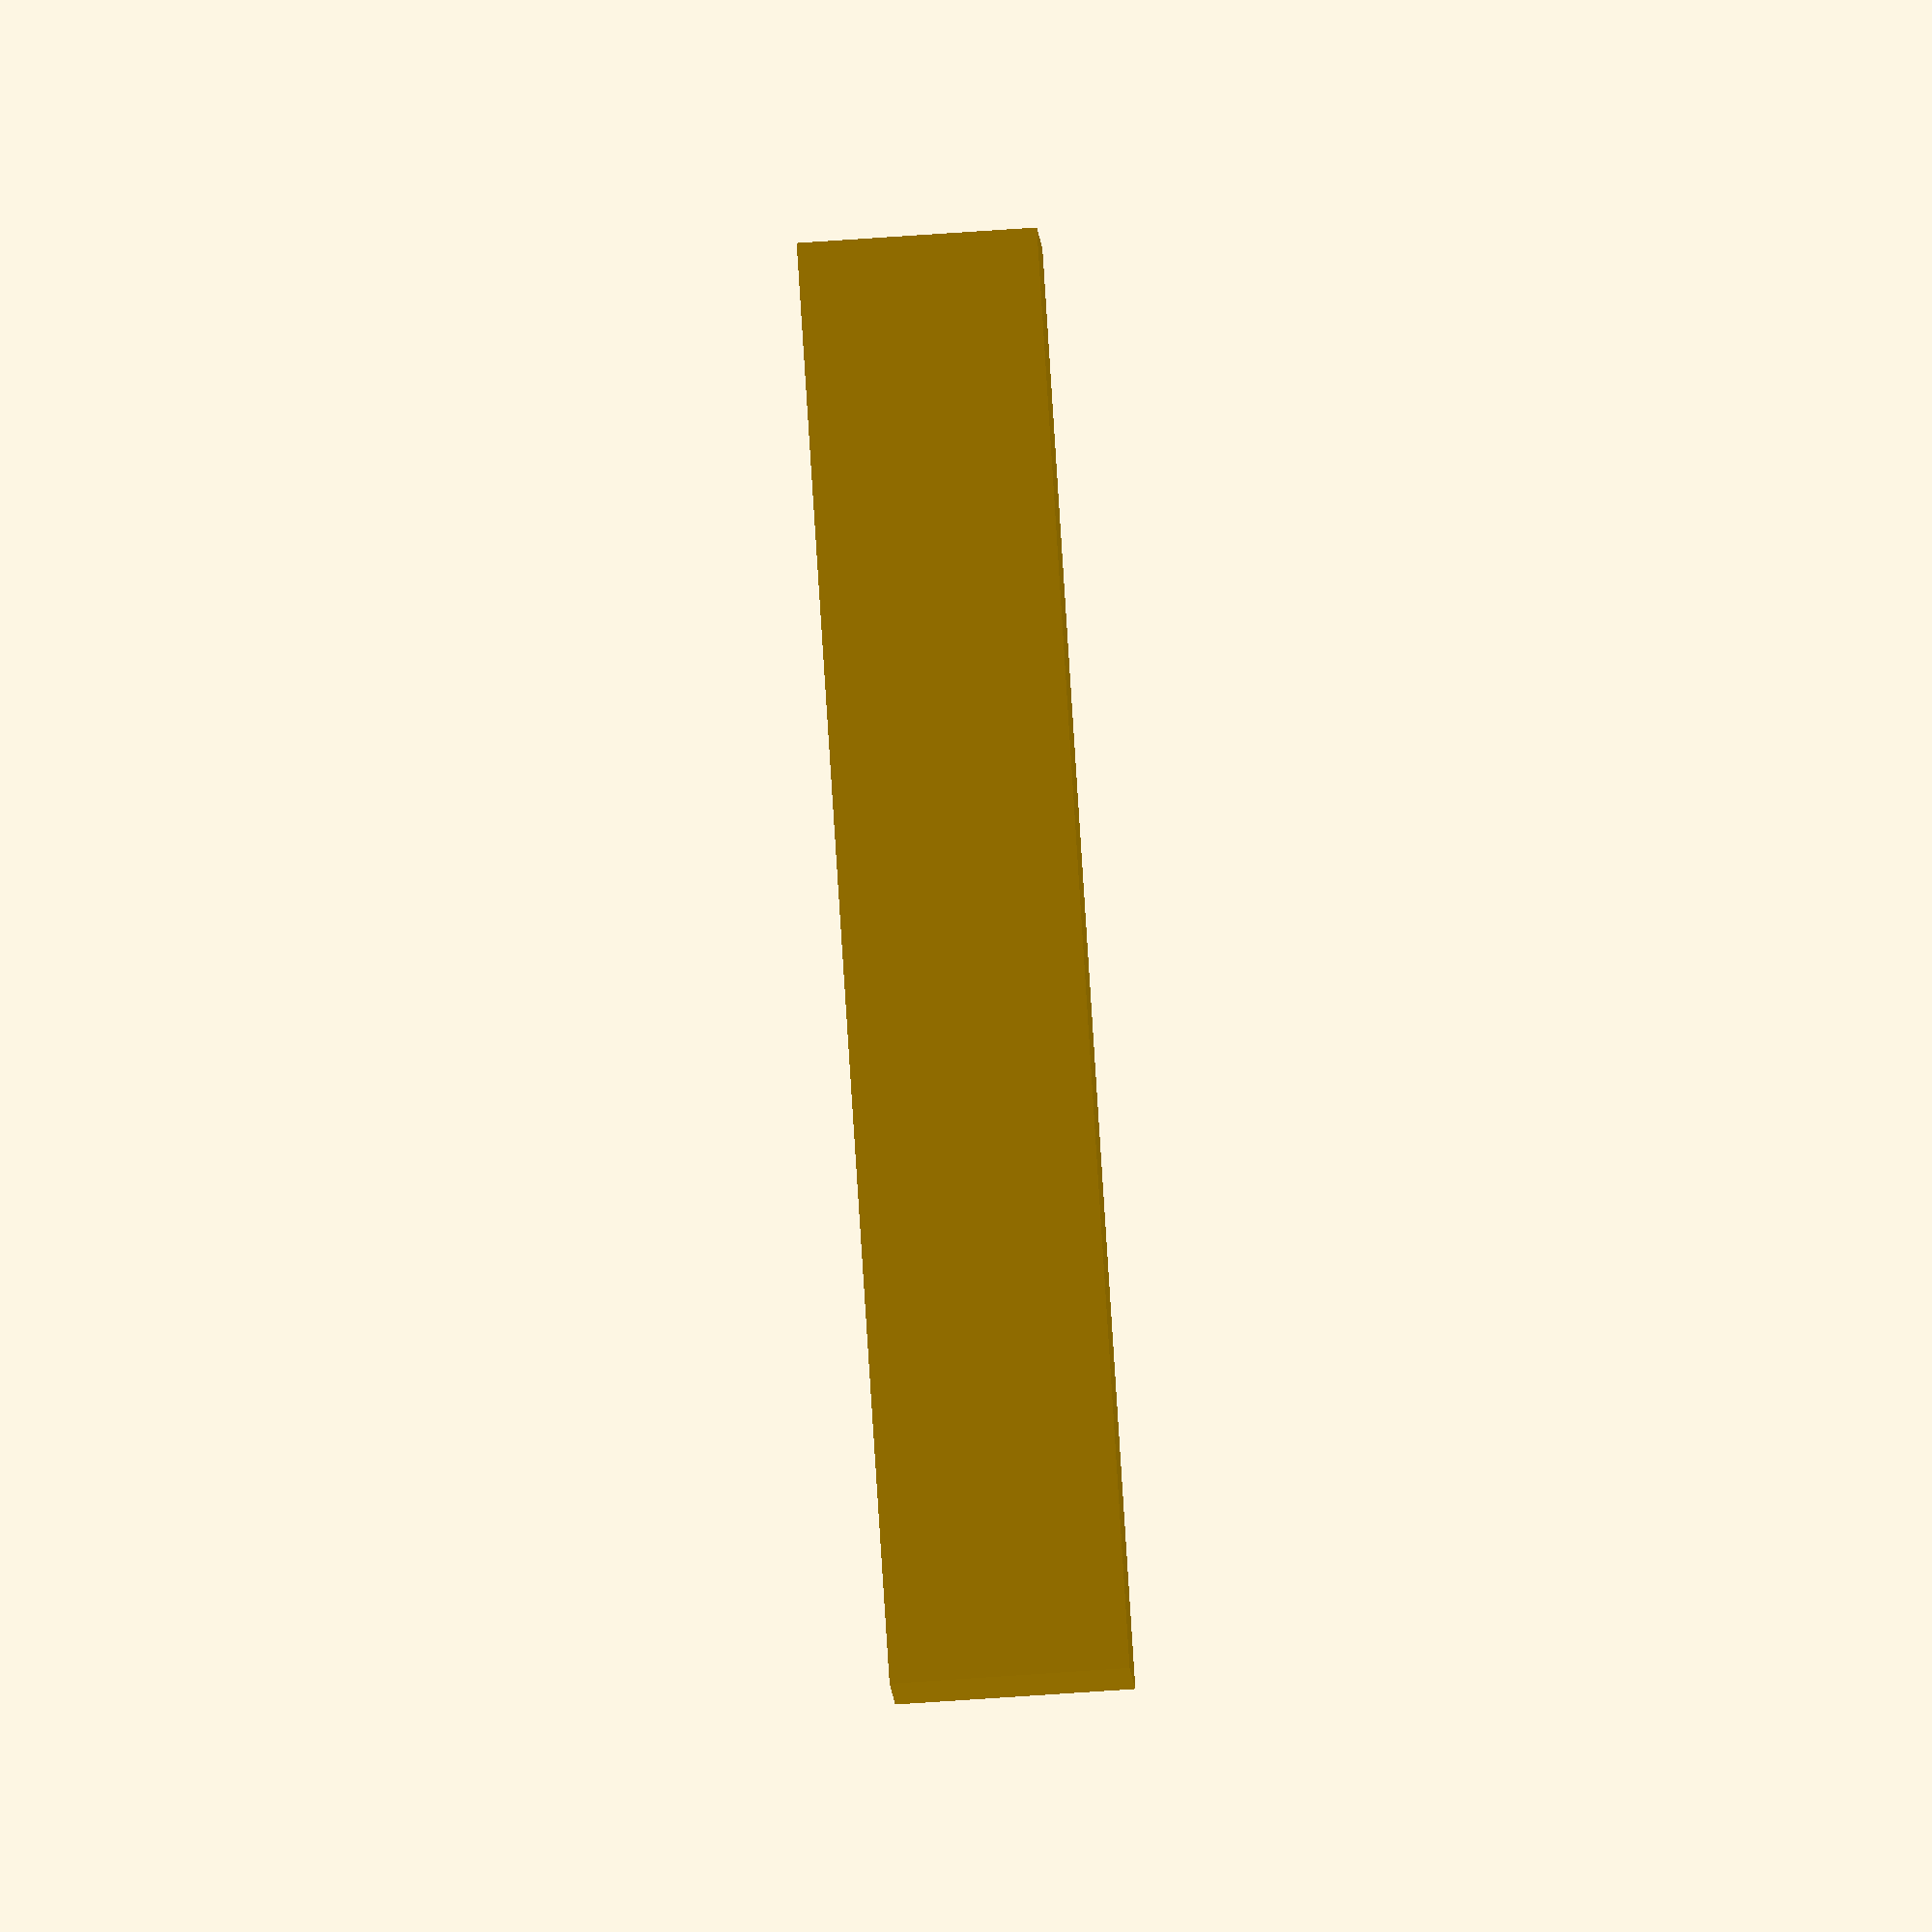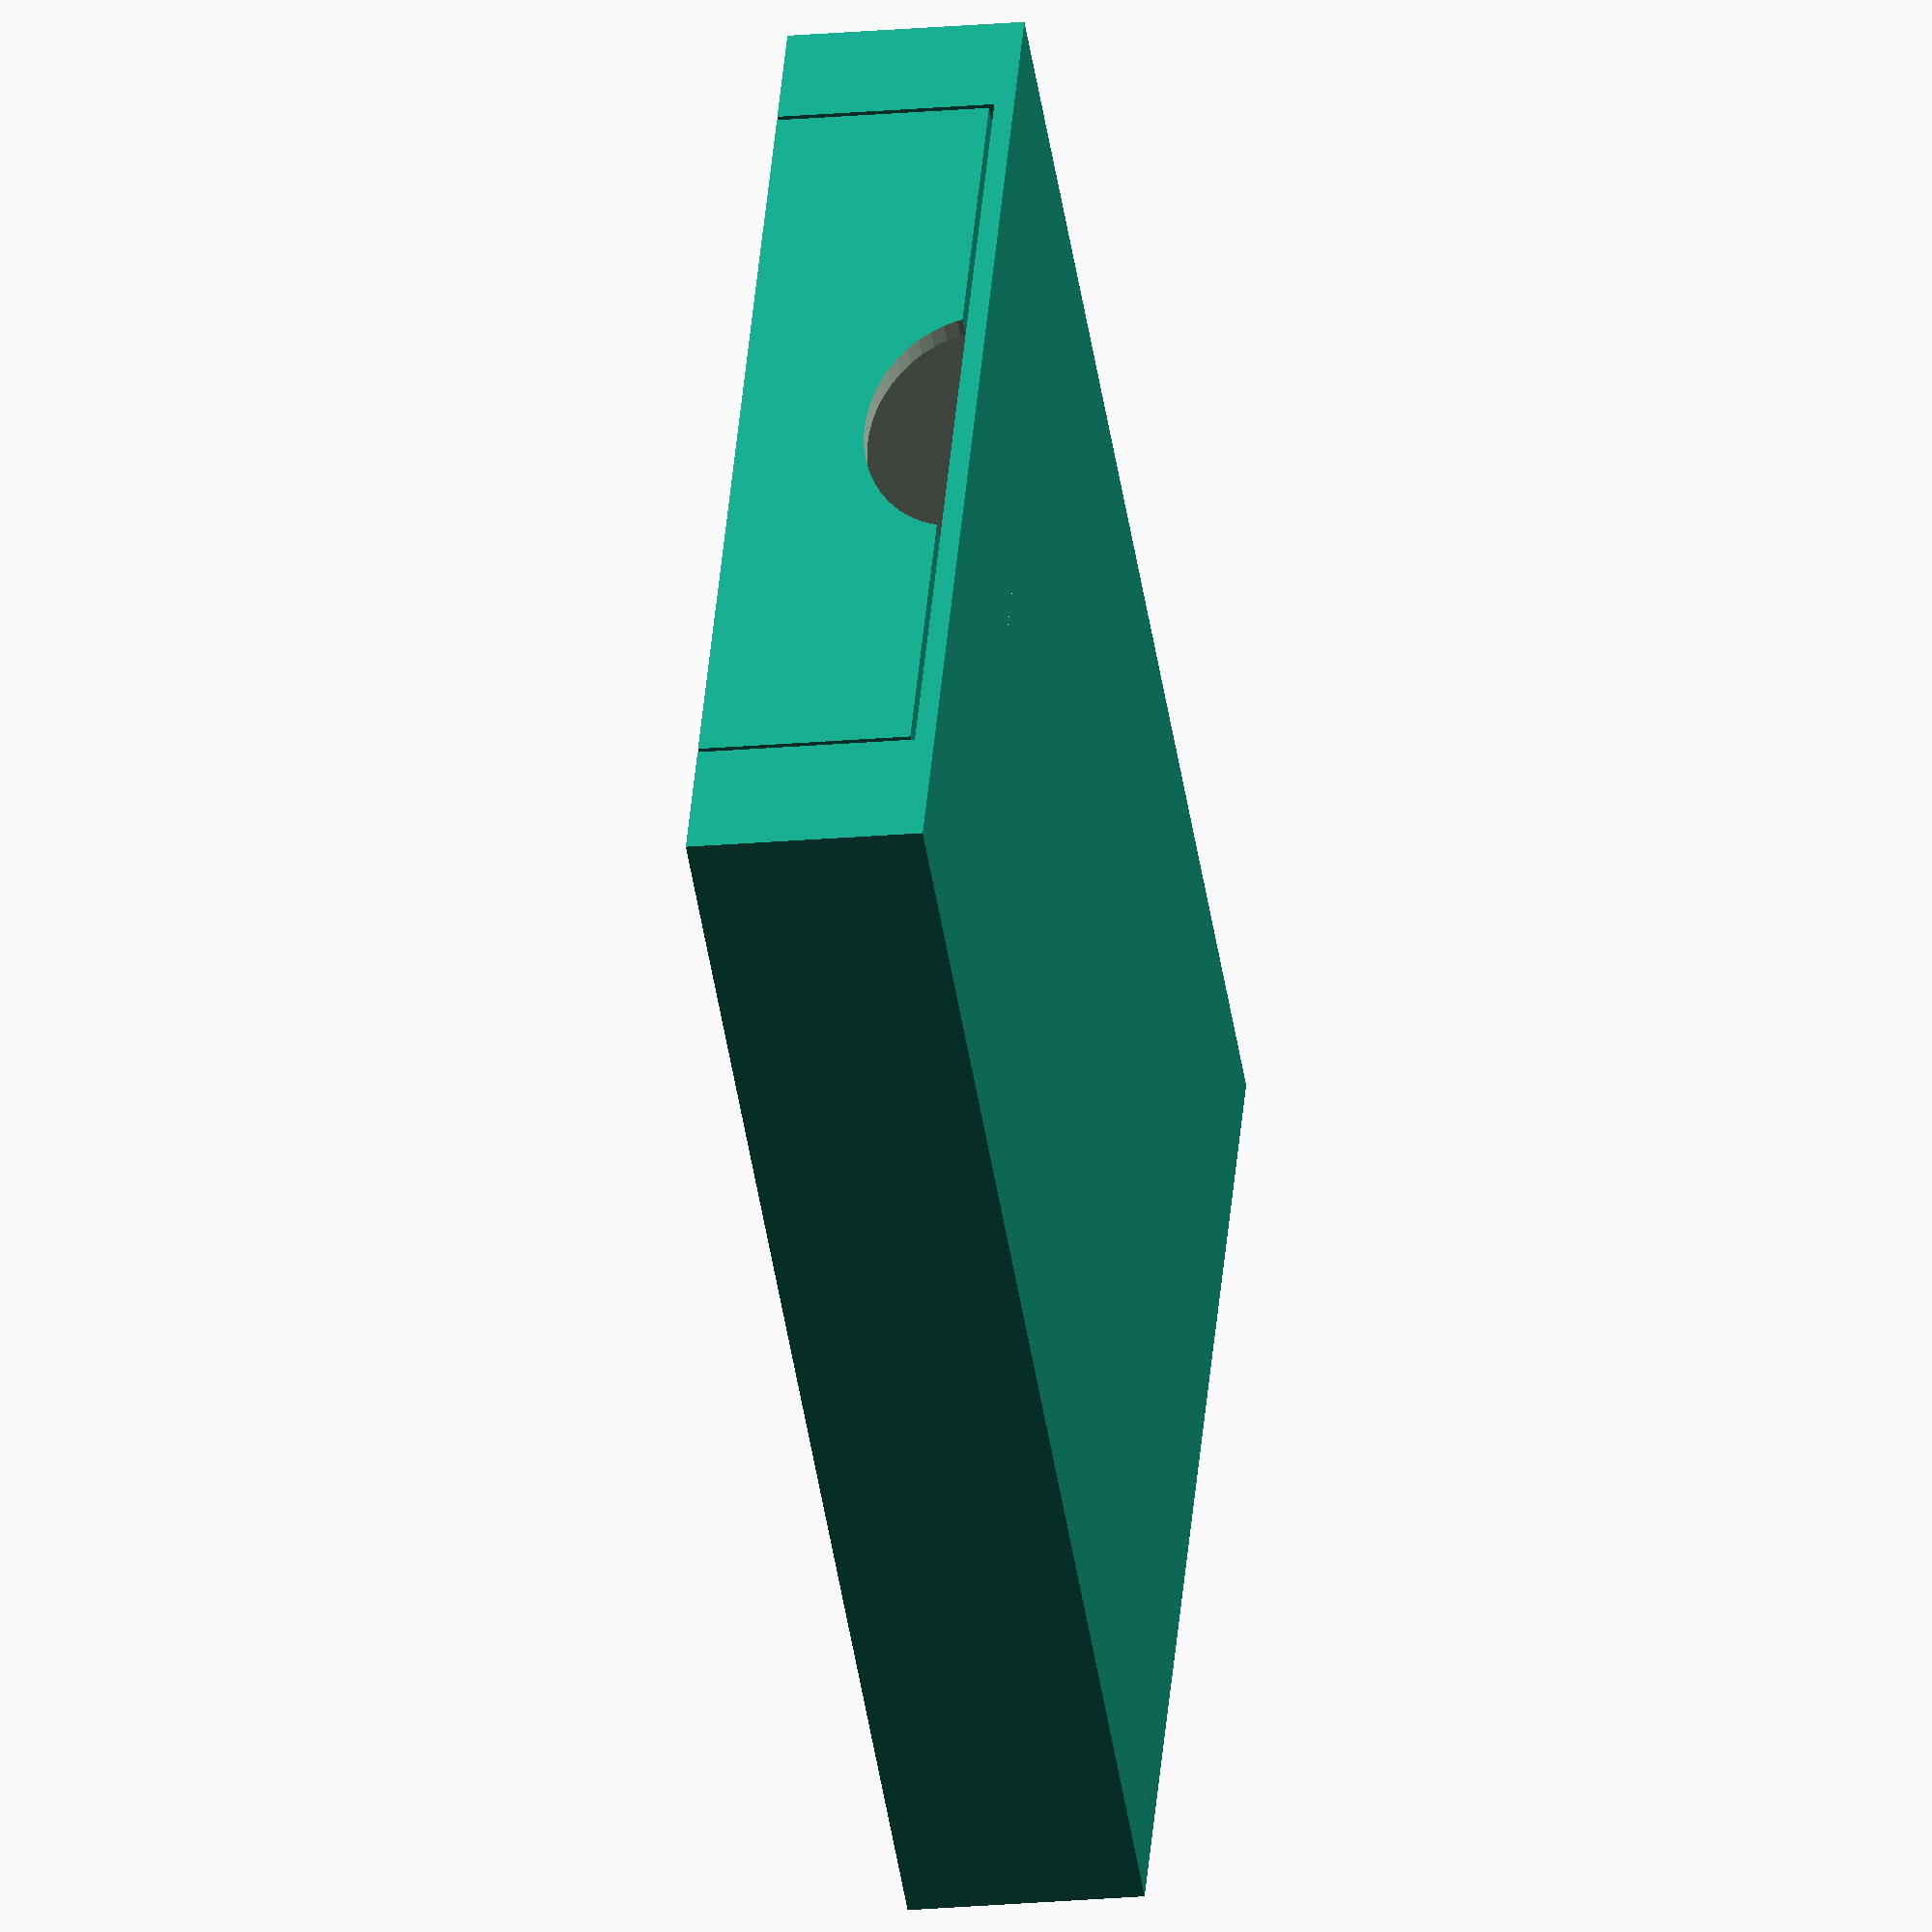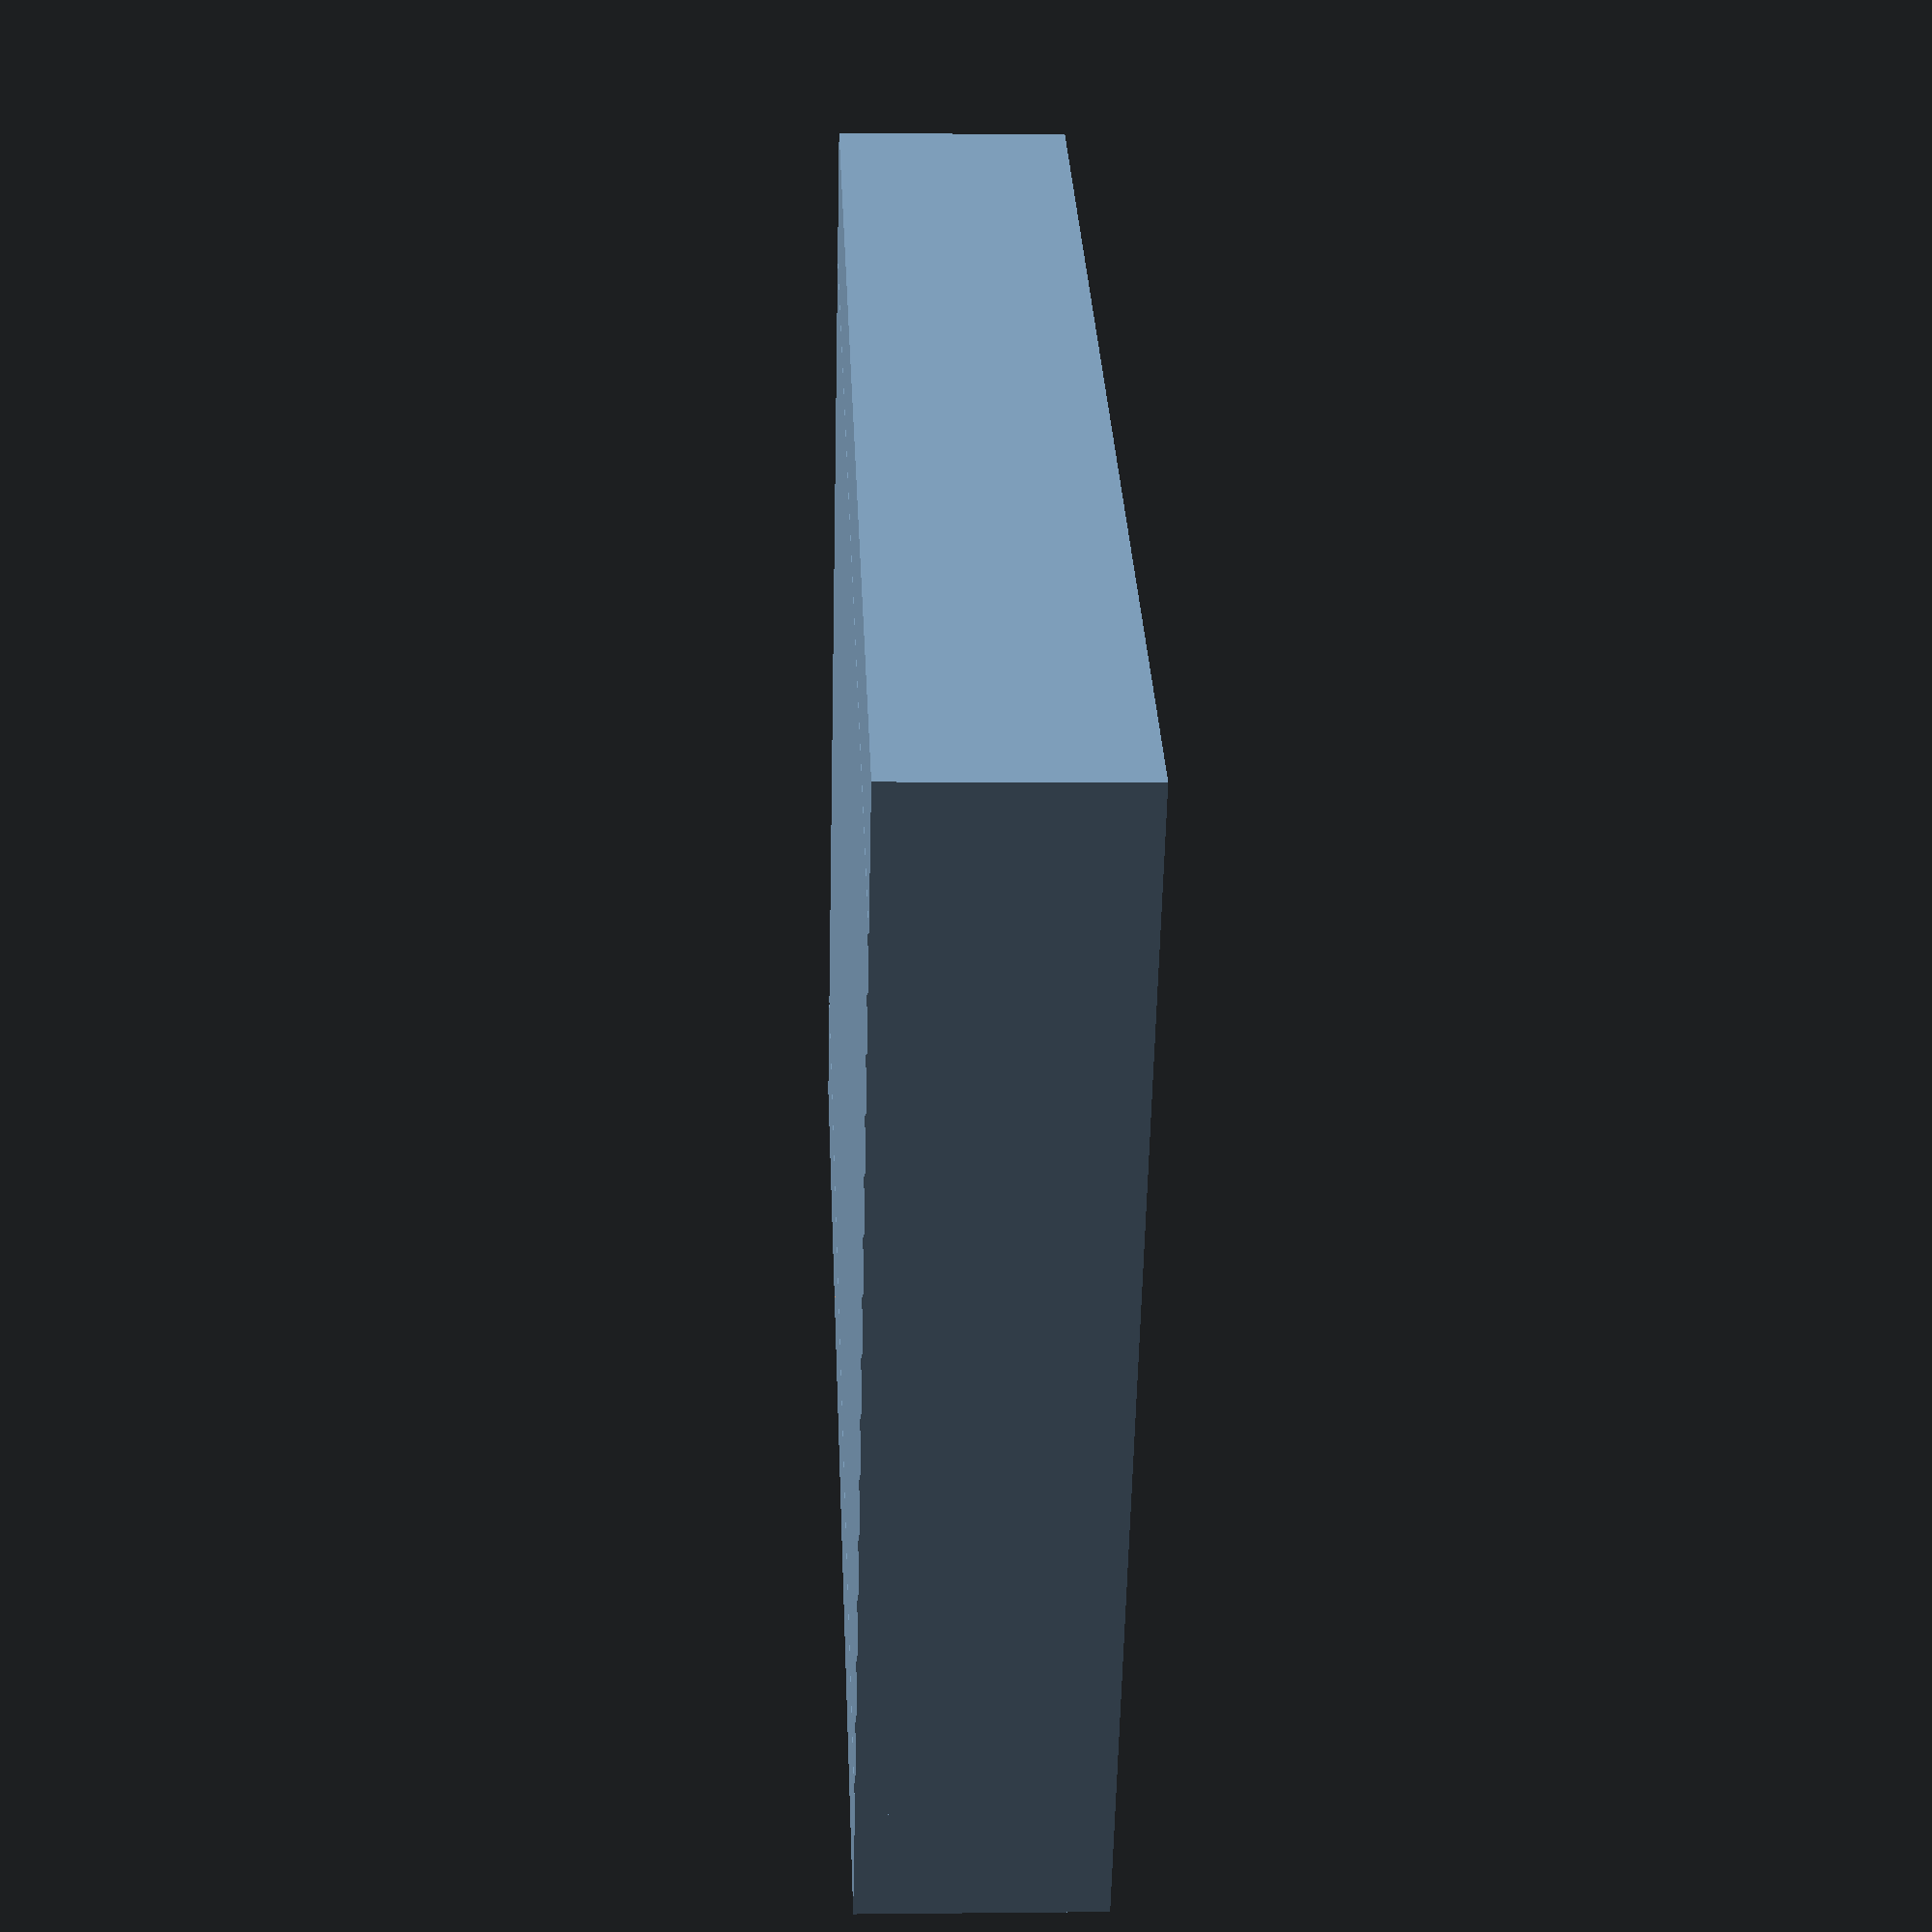
<openscad>
$fn=50;

thickness = 1/8;
g = 3/4; //outer width spacer dim
j = 1/32; //gap space between parts for fit tolerance
w = 8.25 - (2 * g);
d = 9;
h = 1.5;

module openTop(w, d, h, t=1) {
    inner = [w-(2*t), d-(2*t), h];
    outer = [w,d,h];

    difference() {
        cube(outer);
        translate([t,t,t]) cube(inner);
    }
}

module drawer(w, d, h, t=1) {
    difference() {
        openTop(w, d, h, t);
        translate([w/2, d+0.5, h * 1.1])
            resize([w/3,2,h], [1,1,1])
                rotate([90,0,0])
                    cylinder((2 * thickness), r=5);
    }
}

module cabinetBase(w, d, h, t=1) {
    difference() {
        openTop(w, d, h, t);
        translate([t, 2 * t + 1, t]) cube([w - (2 * t), d - (2 * t), h]);
    }
}

module cabinetWithDrawer(w, d, h, g, t=1) {
    dw = w - t - g;
    dd = d - t;
    dh = h - t;

    union() {
        translate([g,0,h])
            mirror([0,0,1])
                cabinetBase(w, d, h, t);
        cube([g, d, h]);
        translate([w,0,0]) cube([g, d, h]);
    }

    translate([t + j, t + j, 0])
        translate([g,0,0])
            drawer(dw-(2*j), dd-j, dh-j, t);
}

translate([j/2,0,0]) cabinetWithDrawer(w,d,h,g,thickness);
</openscad>
<views>
elev=266.8 azim=94.2 roll=266.3 proj=o view=solid
elev=199.0 azim=118.8 roll=259.9 proj=o view=solid
elev=360.0 azim=59.3 roll=267.3 proj=p view=wireframe
</views>
